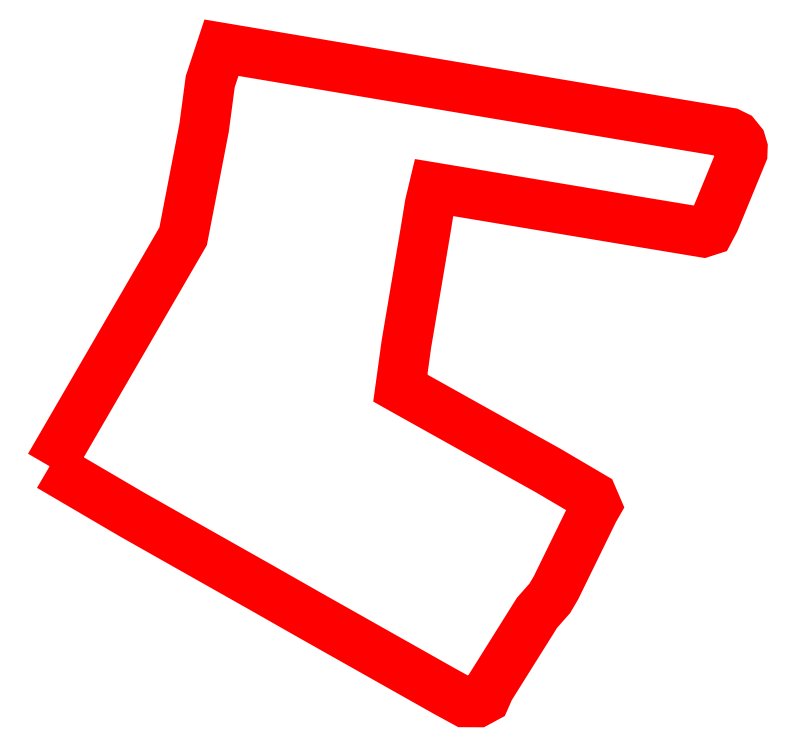
<metadata>
{"format":"dxf","ext":"dxf","renderer":"ezdxf+matplotlib","layout":"modelspace","background":"white","min_lineweight":24,"dpi":150}
</metadata>
<code>
0
SECTION
2
ENTITIES
0
POLYLINE
8
VOLPE
66
     1
10
0
20
0
30
0
0
VERTEX
8
VOLPE
10
7.677e+05
20
2.958e+06
30
0
0
VERTEX
8
VOLPE
10
7.679e+05
20
2.958e+06
30
0
0
VERTEX
8
VOLPE
10
7.68e+05
20
2.958e+06
30
0
0
VERTEX
8
VOLPE
10
7.681e+05
20
2.958e+06
30
0
0
VERTEX
8
VOLPE
10
7.682e+05
20
2.958e+06
30
0
0
VERTEX
8
VOLPE
10
7.683e+05
20
2.958e+06
30
0
0
VERTEX
8
VOLPE
10
7.684e+05
20
2.958e+06
30
0
0
VERTEX
8
VOLPE
10
7.685e+05
20
2.958e+06
30
0
0
VERTEX
8
VOLPE
10
7.685e+05
20
2.958e+06
30
0
0
VERTEX
8
VOLPE
10
7.685e+05
20
2.958e+06
30
0
0
VERTEX
8
VOLPE
10
7.685e+05
20
2.958e+06
30
0
0
VERTEX
8
VOLPE
10
7.686e+05
20
2.958e+06
30
0
0
VERTEX
8
VOLPE
10
7.686e+05
20
2.958e+06
30
0
0
VERTEX
8
VOLPE
10
7.686e+05
20
2.958e+06
30
0
0
VERTEX
8
VOLPE
10
7.687e+05
20
2.958e+06
30
0
0
VERTEX
8
VOLPE
10
7.687e+05
20
2.958e+06
30
0
0
VERTEX
8
VOLPE
10
7.687e+05
20
2.958e+06
30
0
0
VERTEX
8
VOLPE
10
7.686e+05
20
2.958e+06
30
0
0
VERTEX
8
VOLPE
10
7.685e+05
20
2.958e+06
30
0
0
VERTEX
8
VOLPE
10
7.684e+05
20
2.958e+06
30
0
0
VERTEX
8
VOLPE
10
7.684e+05
20
2.958e+06
30
0
0
VERTEX
8
VOLPE
10
7.684e+05
20
2.958e+06
30
0
0
VERTEX
8
VOLPE
10
7.684e+05
20
2.958e+06
30
0
0
VERTEX
8
VOLPE
10
7.684e+05
20
2.958e+06
30
0
0
VERTEX
8
VOLPE
10
7.684e+05
20
2.958e+06
30
0
0
VERTEX
8
VOLPE
10
7.685e+05
20
2.958e+06
30
0
0
VERTEX
8
VOLPE
10
7.688e+05
20
2.958e+06
30
0
0
VERTEX
8
VOLPE
10
7.689e+05
20
2.958e+06
30
0
0
VERTEX
8
VOLPE
10
7.689e+05
20
2.958e+06
30
0
0
VERTEX
8
VOLPE
10
7.689e+05
20
2.958e+06
30
0
0
VERTEX
8
VOLPE
10
7.69e+05
20
2.959e+06
30
0
0
VERTEX
8
VOLPE
10
7.69e+05
20
2.959e+06
30
0
0
VERTEX
8
VOLPE
10
7.69e+05
20
2.959e+06
30
0
0
VERTEX
8
VOLPE
10
7.69e+05
20
2.959e+06
30
0
0
VERTEX
8
VOLPE
10
7.689e+05
20
2.959e+06
30
0
0
VERTEX
8
VOLPE
10
7.688e+05
20
2.959e+06
30
0
0
VERTEX
8
VOLPE
10
7.683e+05
20
2.959e+06
30
0
0
VERTEX
8
VOLPE
10
7.682e+05
20
2.959e+06
30
0
0
VERTEX
8
VOLPE
10
7.68e+05
20
2.959e+06
30
0
0
VERTEX
8
VOLPE
10
7.68e+05
20
2.959e+06
30
0
0
VERTEX
8
VOLPE
10
7.68e+05
20
2.959e+06
30
0
0
VERTEX
8
VOLPE
10
7.68e+05
20
2.959e+06
30
0
0
VERTEX
8
VOLPE
10
7.68e+05
20
2.959e+06
30
0
0
VERTEX
8
VOLPE
10
7.68e+05
20
2.959e+06
30
0
0
VERTEX
8
VOLPE
10
7.68e+05
20
2.958e+06
30
0
0
VERTEX
8
VOLPE
10
7.677e+05
20
2.958e+06
30
0
0
SEQEND
8
VOLPE
0
ENDSEC
0
EOF

</code>
